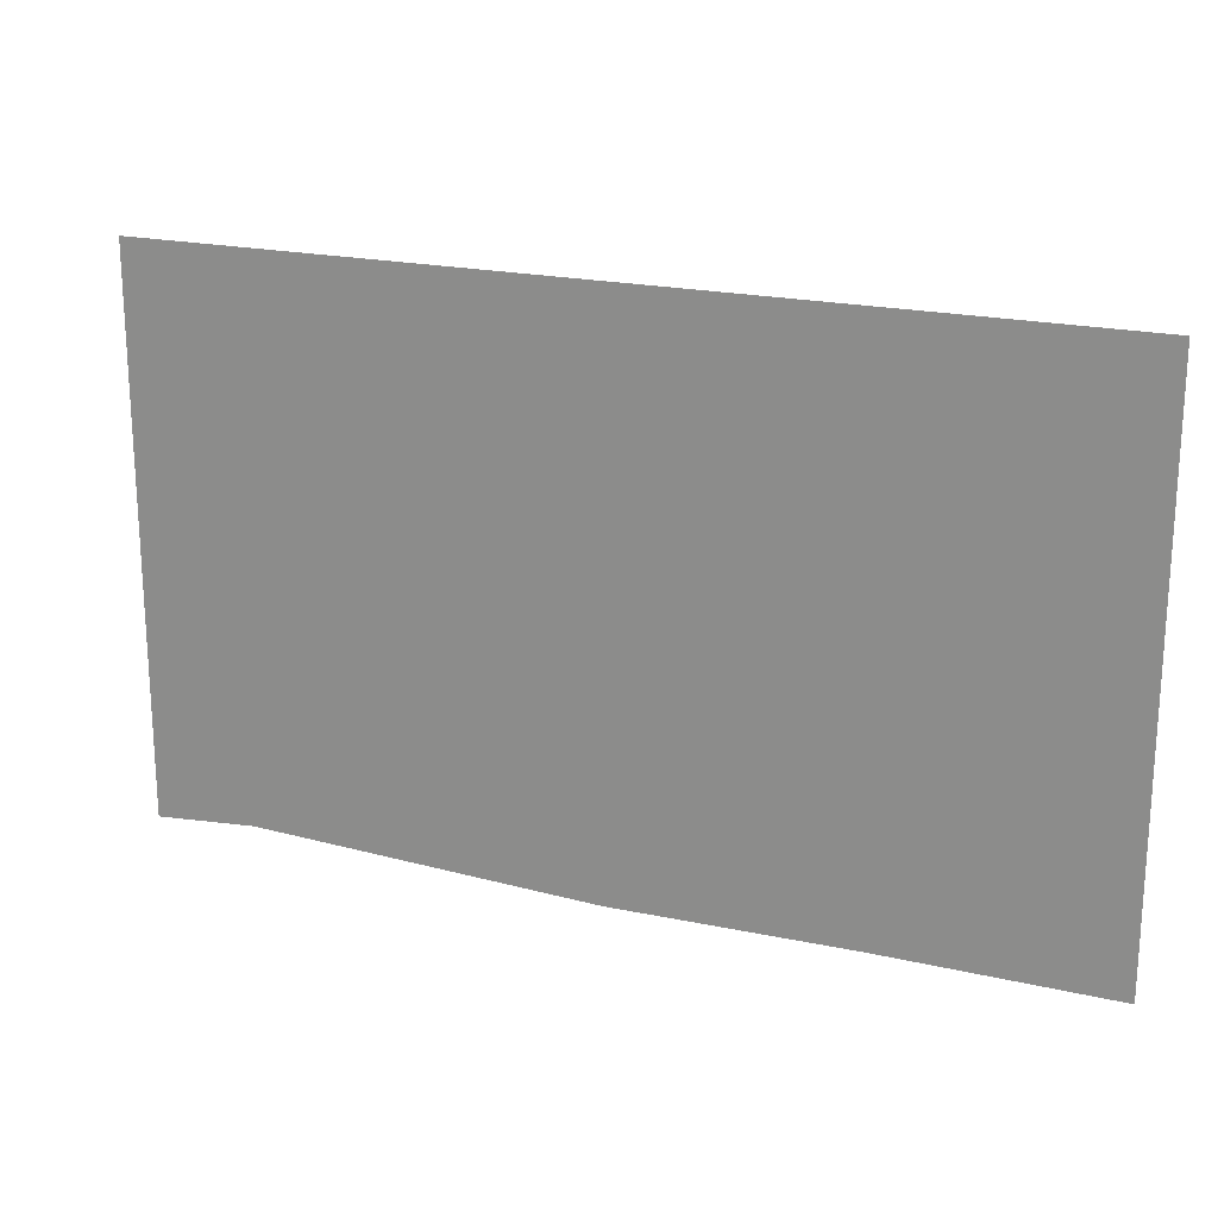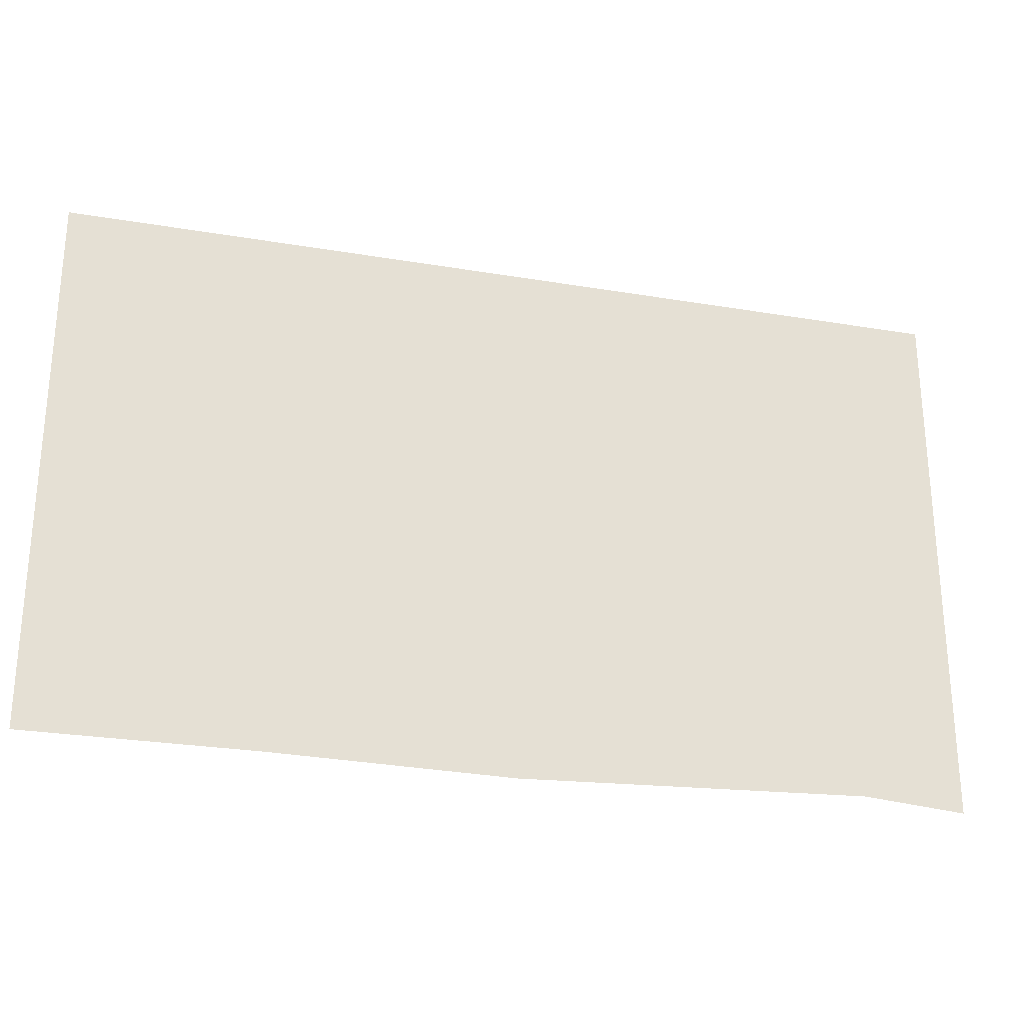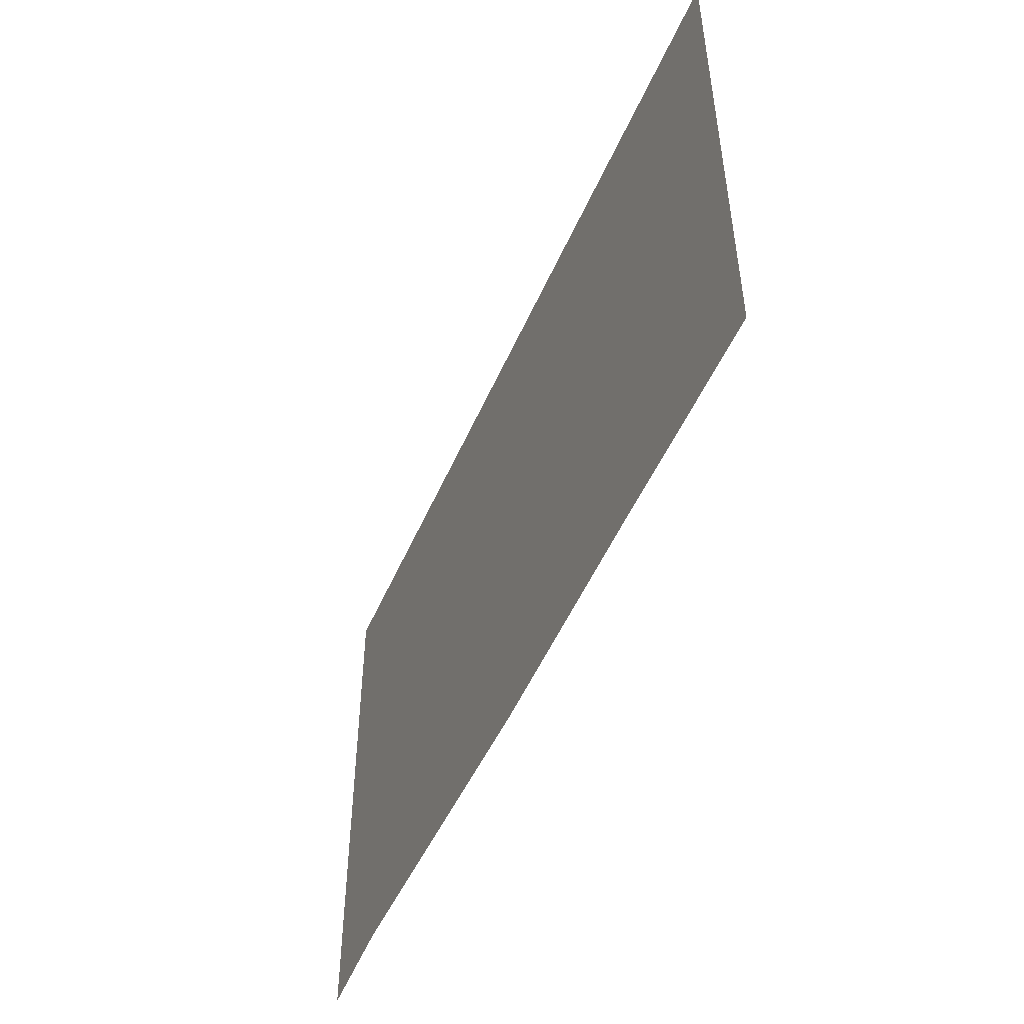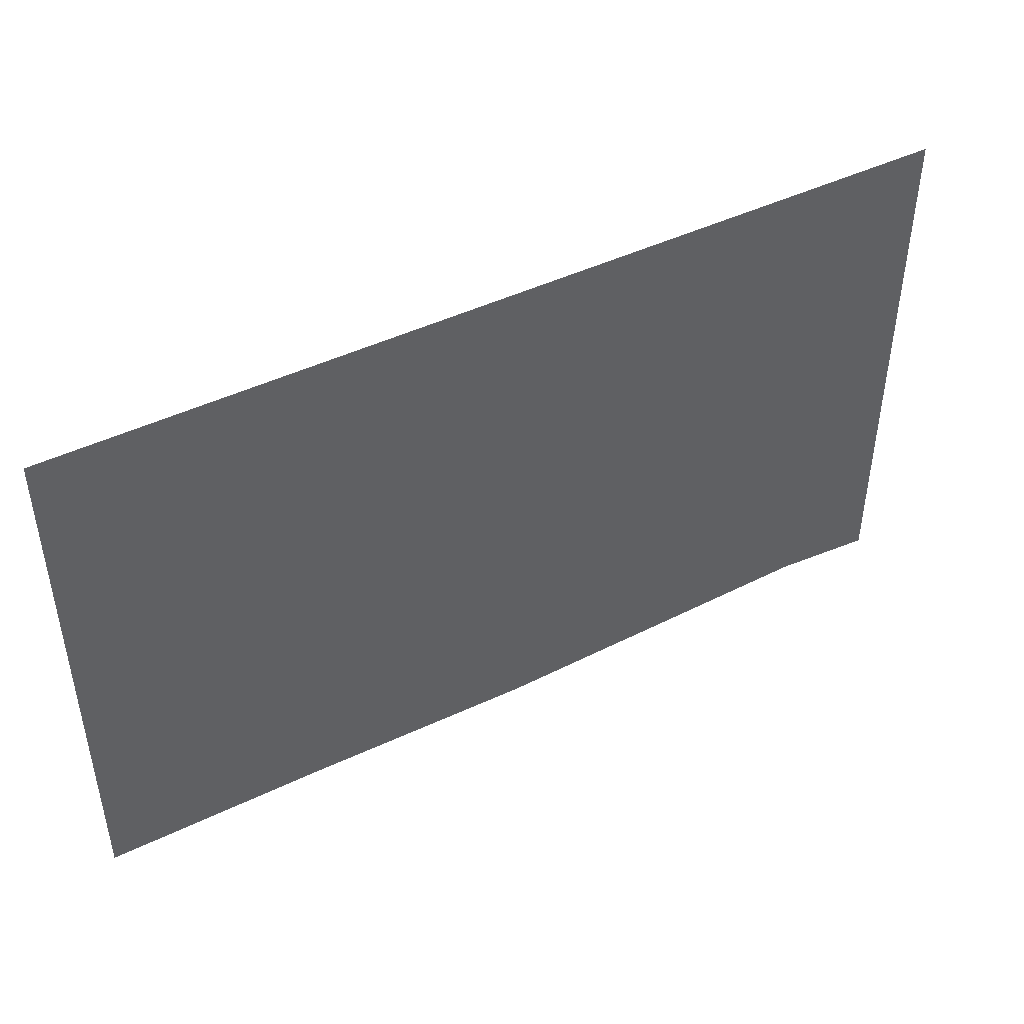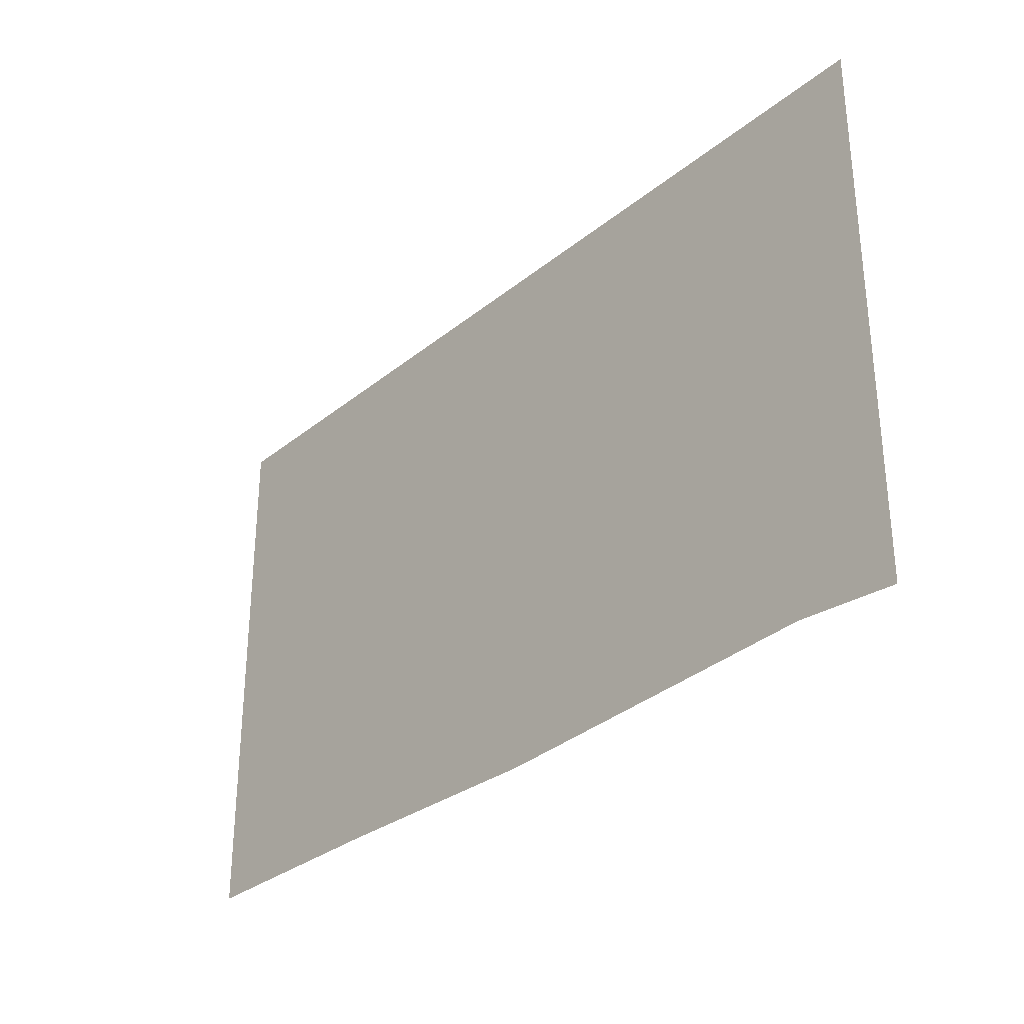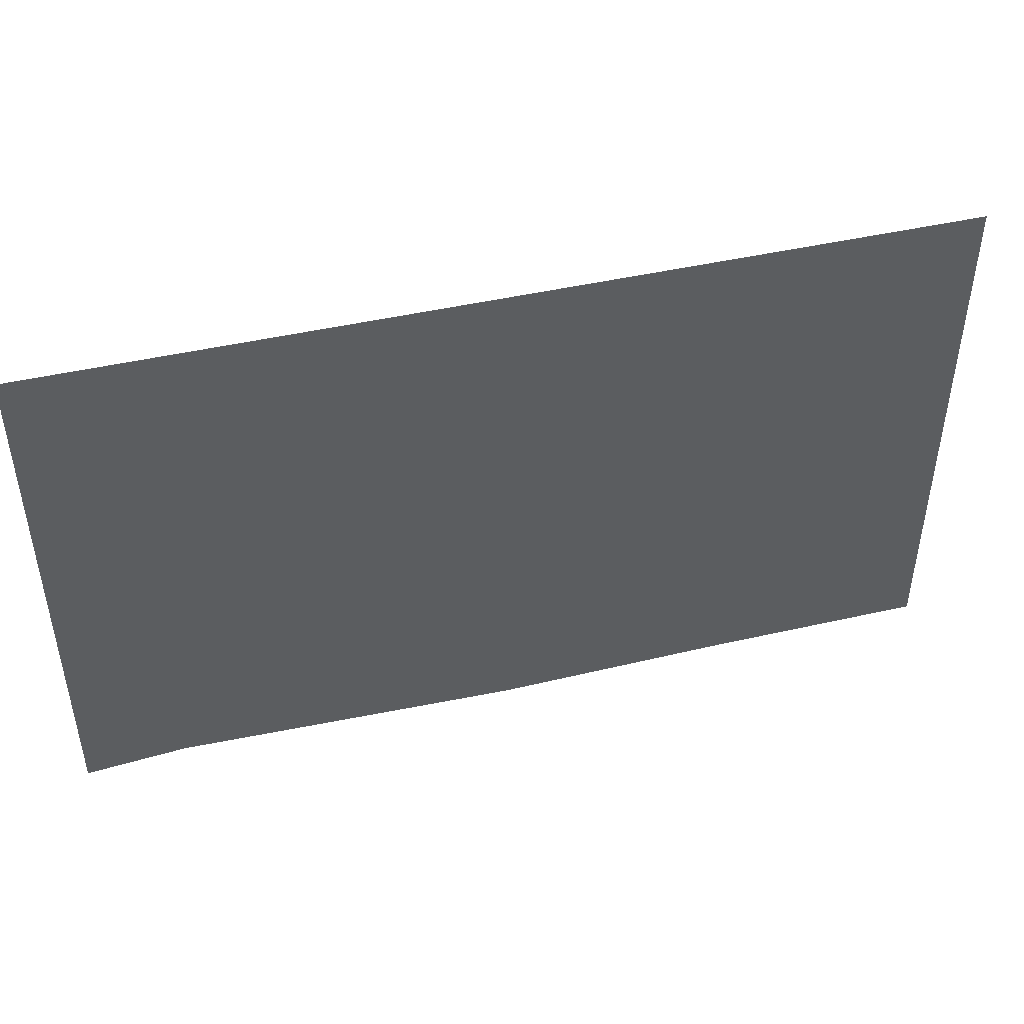
<metadata>
{"format":"obj","ext":"obj","renderer":"f3d","projection":"perspective","resolution":1024,"background":"white","views":[{"elev":20.2,"azim":22.9,"up":"+Y"},{"elev":-26.7,"azim":165.3,"up":"+Y"},{"elev":-50.0,"azim":67.1,"up":"+Y"},{"elev":45.6,"azim":151.1,"up":"+Y"},{"elev":-31.0,"azim":-131.1,"up":"+Y"},{"elev":46.0,"azim":-14.7,"up":"+Y"}]}
</metadata>
<code>
v -2.25 -0.3516 0
v -2.43 -0.0625 0
v -2.242 -0.2266 0
v -2.016 -0.4531 0
v -2.102 -0.5469 0
v -1.953 -0.8281 0
v -2.055 -0.9531 0
v -1.836 -1.078 0
v -1.922 -1.164 0
v -1.711 -1.414 0
v 1.539 -0.4297 0
v 1.328 0.3203 0
v 1.5 0.4531 0
v 1.609 -0.1016 0
v 1.617 -0.9375 0
v 1.344 -0.75 0
v 1.203 -0.1484 0
v 0.6328 0.7109 0
v 1.141 0.7344 0
v 1.367 0.9375 0
v 1.742 1.148 0
v 1.828 0.5078 0
v 1.914 0.1953 0
v 1.922 -0.8984 0
v 1.641 -1.5 0
v 1.359 -1.5 0
v 1.273 -1.5 0
v 1.086 -1.023 0
v 0.9062 0 0
v 0.3125 0.6094 0
v -1.023 1.5 0
v 0.3672 1.125 0
v 1.242 1.266 0
v 1.383 1.5 0
v 2.5 1.5 0
v 2.5 0.5 0
v 2.312 -0.8438 0
v 2.055 -1.5 0
v 0.8594 1.5 0
v 2.398 -1.5 0
v 2.5 -0.8281 0
v 2.5 -1.5 0
v 2.297 0.2656 0
v 2.32 0.1719 0
v 2.266 0.1797 0
v 2.25 0.2656 0
v 2.344 0.09375 0
v 1.977 1.07 0
v 2 0.9766 0
v 1.945 0.9844 0
v 1.93 1.07 0
v 2.023 0.8984 0
v 2.289 -0.0625 0
v 2.312 -0.1562 0
v 2.258 -0.1484 0
v 2.242 -0.0625 0
v 2.336 -0.2344 0
v 1.93 0.7188 0
v 1.953 0.625 0
v 1.898 0.6328 0
v 1.883 0.7188 0
v 1.977 0.5469 0
v 2.453 -0.4766 0
v 2.477 -0.5703 0
v 2.422 -0.5625 0
v 2.406 -0.4766 0
v 2.5 -0.6484 0
v 2.305 -0.4609 0
v 2.328 -0.5547 0
v 2.273 -0.5469 0
v 2.258 -0.4609 0
v 2.352 -0.6328 0
v 2.156 -0.6719 0
v 2.18 -0.7656 0
v 2.125 -0.7578 0
v 2.109 -0.6719 0
v 2.203 -0.8438 0
v -1.281 0.4141 0
v -1.711 1.5 0
v -0.03125 -1.523 0
v -1.938 -1.453 0
v -2.5 -1.5 0
v -2.5 1.5 0
v -1.719 0.6406 0
v -1.898 0.9297 0
v -1.711 0.7656 0
v -1.484 0.5391 0
v -1.57 0.4453 0
v -1.422 0.1641 0
v -1.523 0.03906 0
v -1.305 -0.08594 0
v -1.391 -0.1719 0
v -1.18 -0.4219 0
v -0.7656 -0.2891 0
v -0.9453 0 0
v -0.7578 -0.1641 0
v -0.5312 -0.3906 0
v -0.6172 -0.4844 0
v -0.4688 -0.7656 0
v -0.5703 -0.8906 0
v -0.3516 -1.016 0
v -0.4375 -1.102 0
v -0.3359 -1.383 0
v 0.08594 0.2188 0
v -0.25 0.4922 0
v 0.09375 0.3438 0
v 0.3203 0.1172 0
v 0.2344 0.02344 0
v 0.3984 -0.2891 0
v 0.2734 -0.3672 0
v 0.5 -0.5078 0
v 0.4219 -0.5938 0
v 0.5312 -1.047 0
f 1 2 3
f 1 3 4
f 1 4 5
f 5 4 6
f 5 6 7
f 7 6 8
f 7 8 9
f 9 8 10
f 16 26 27
f 16 27 28
f 16 28 17
f 17 28 29
f 17 29 18
f 18 29 30
f 18 30 31
f 84 85 86
f 84 86 87
f 84 87 88
f 88 87 89
f 88 89 90
f 90 89 91
f 90 91 92
f 92 91 93
f 94 95 96
f 94 96 97
f 94 97 98
f 98 97 99
f 98 99 100
f 100 99 101
f 100 101 102
f 102 101 103
f 104 105 106
f 104 106 107
f 104 107 108
f 108 107 109
f 108 109 110
f 110 109 111
f 110 111 112
f 112 111 113
f 11 12 13
f 11 13 14
f 11 14 15
f 12 19 20
f 12 20 13
f 14 24 15
f 15 24 25
f 19 32 33
f 19 33 20
f 24 38 25
f 32 31 39
f 32 39 33
f 11 15 16
f 11 16 17
f 11 17 12
f 12 17 18
f 12 18 19
f 15 25 26
f 15 26 16
f 18 31 32
f 18 32 19
f 13 20 21
f 13 21 22
f 13 22 14
f 14 22 23
f 14 23 24
f 20 33 34
f 20 34 21
f 23 37 24
f 24 37 38
f 33 39 34
f 38 37 40
f 21 34 35
f 21 35 36
f 21 36 22
f 22 36 23
f 23 36 37
f 40 37 41
f 40 41 42
f 37 36 41
f 43 44 45
f 43 45 46
f 44 47 45
f 48 49 50
f 48 50 51
f 49 52 50
f 53 54 55
f 53 55 56
f 54 57 55
f 58 59 60
f 58 60 61
f 59 62 60
f 63 64 65
f 63 65 66
f 64 67 65
f 68 69 70
f 68 70 71
f 69 72 70
f 73 74 75
f 73 75 76
f 74 77 75
f 30 29 78
f 30 78 79
f 30 79 31
f 29 28 78
f 78 28 80
f 78 80 81
f 78 81 82
f 78 82 83
f 78 83 79
f 28 27 80

</code>
